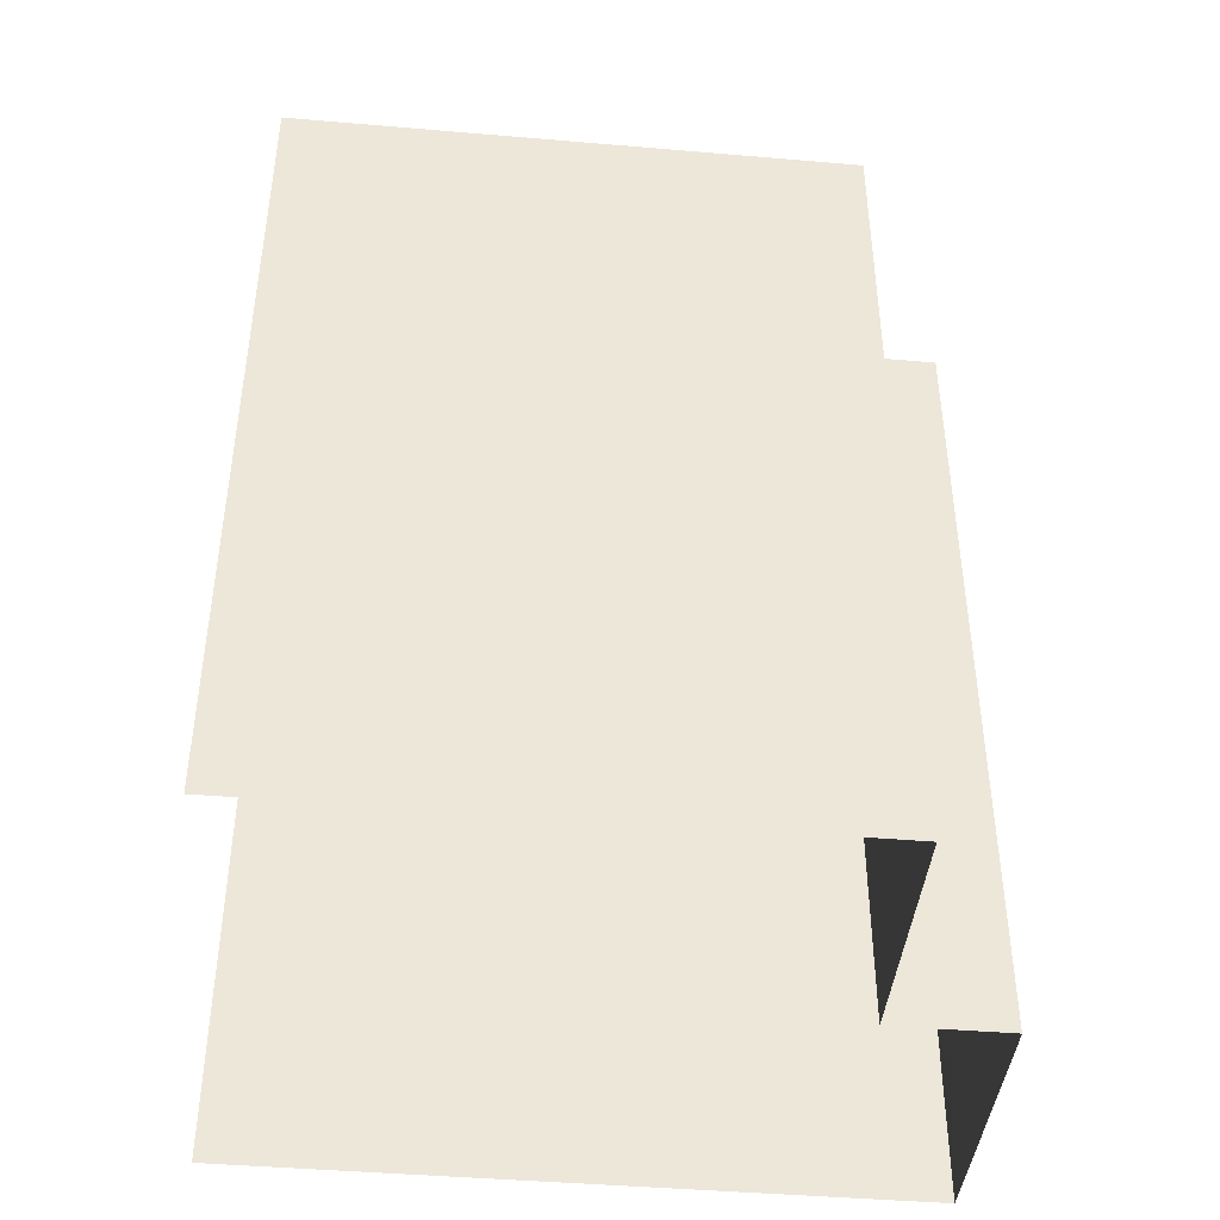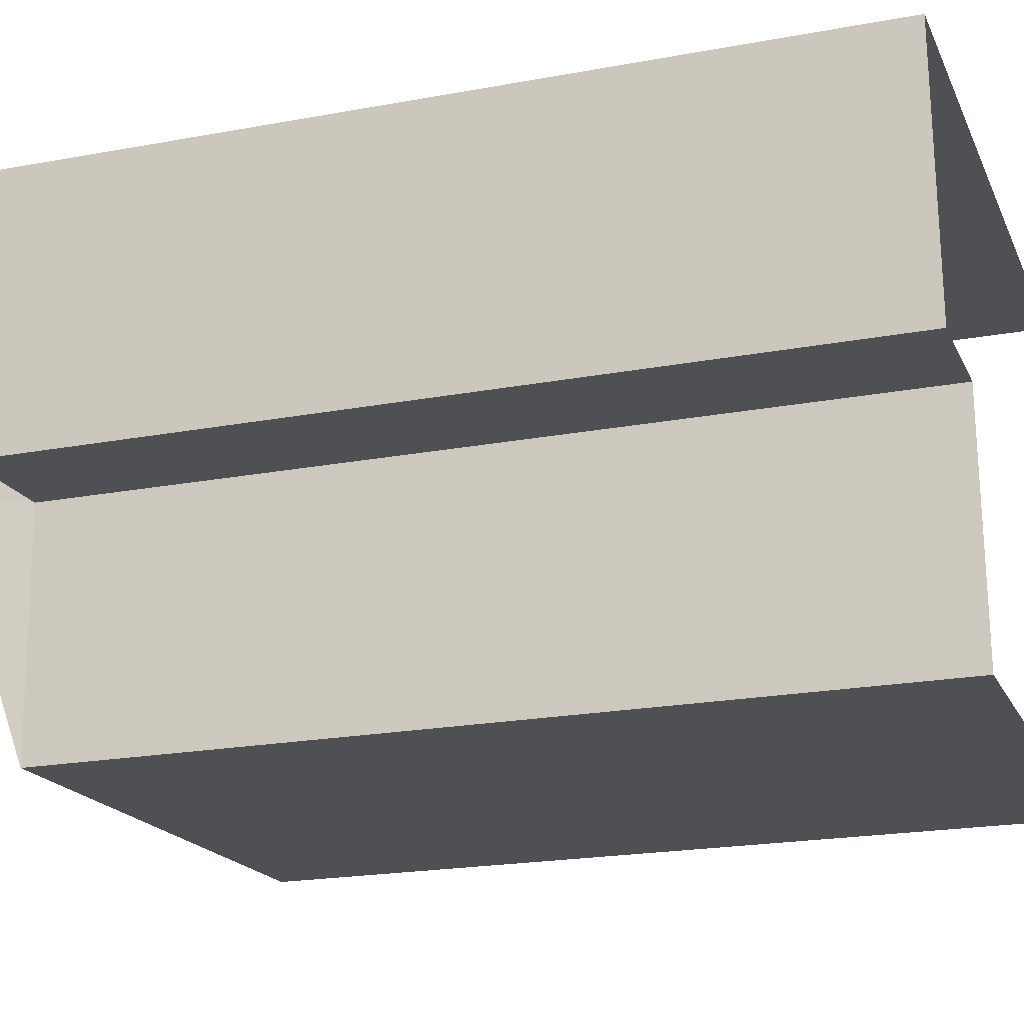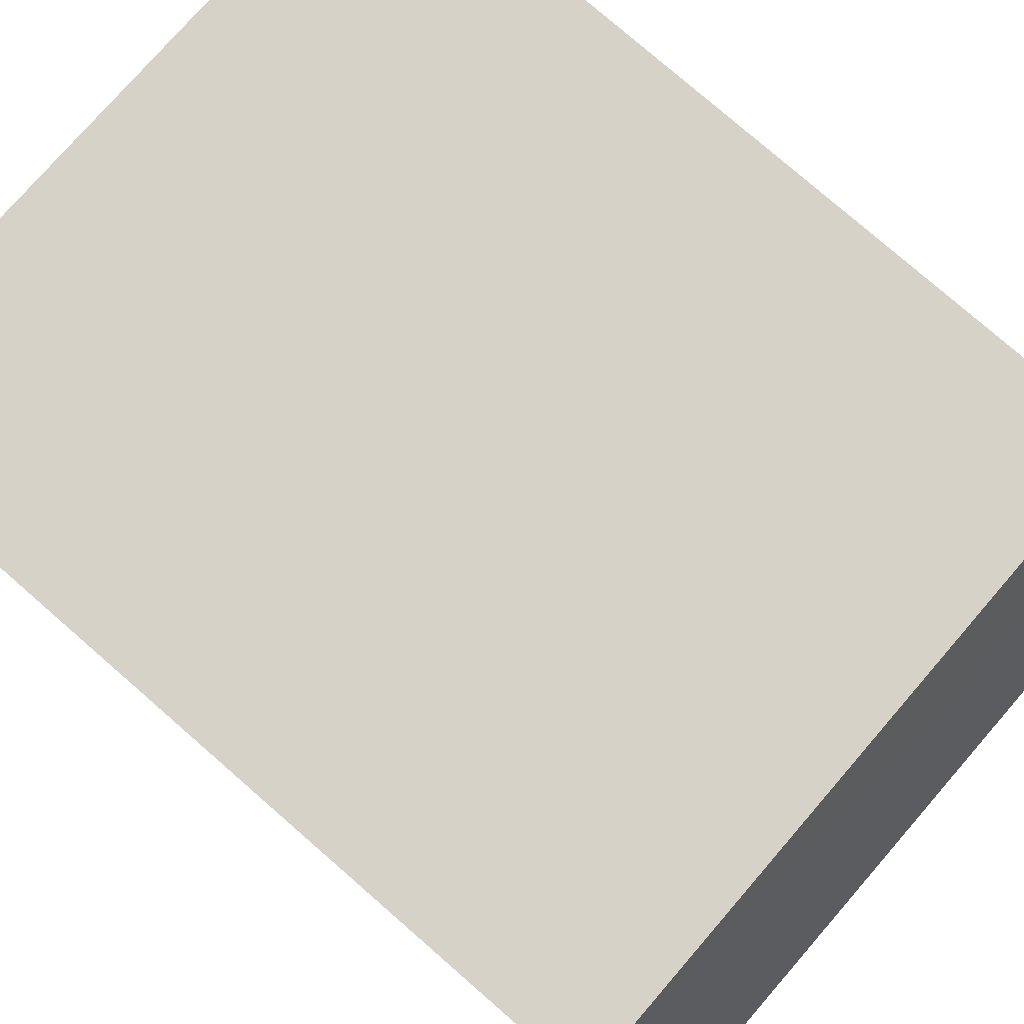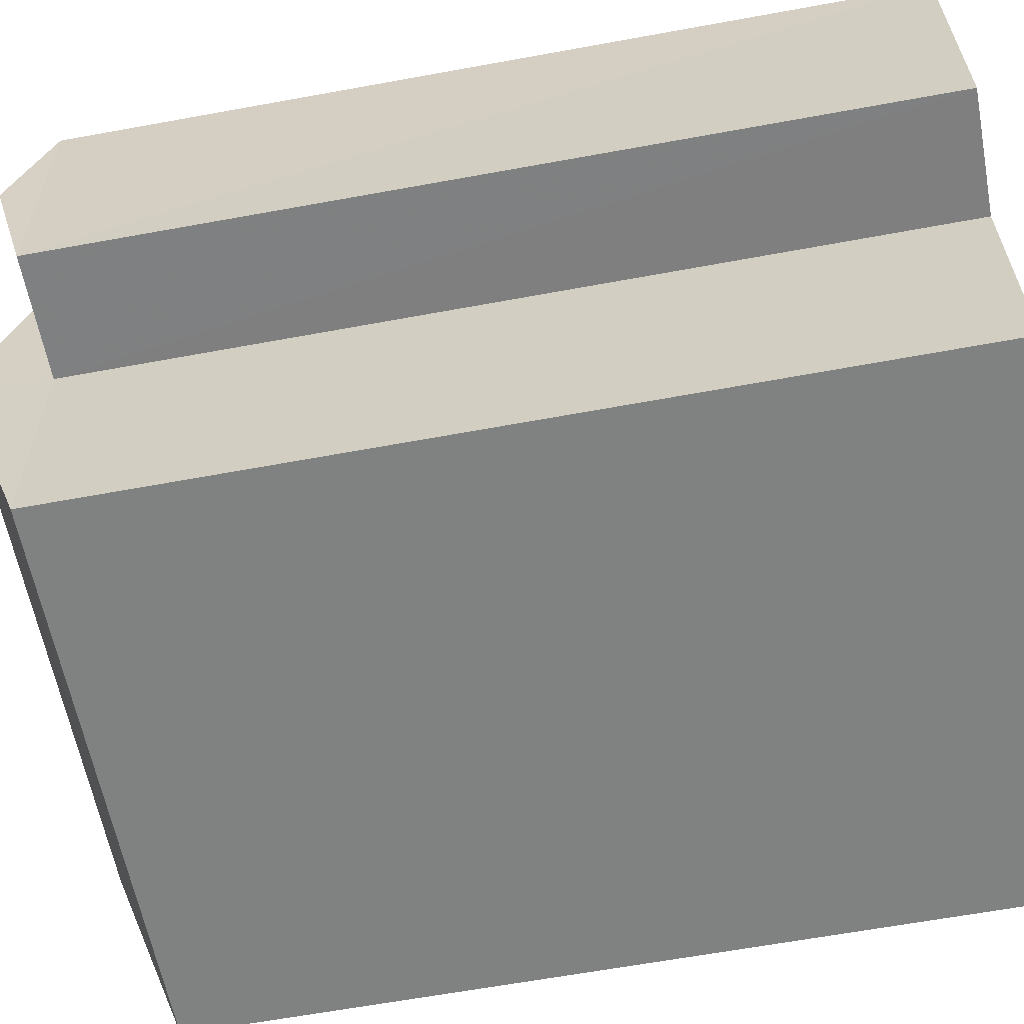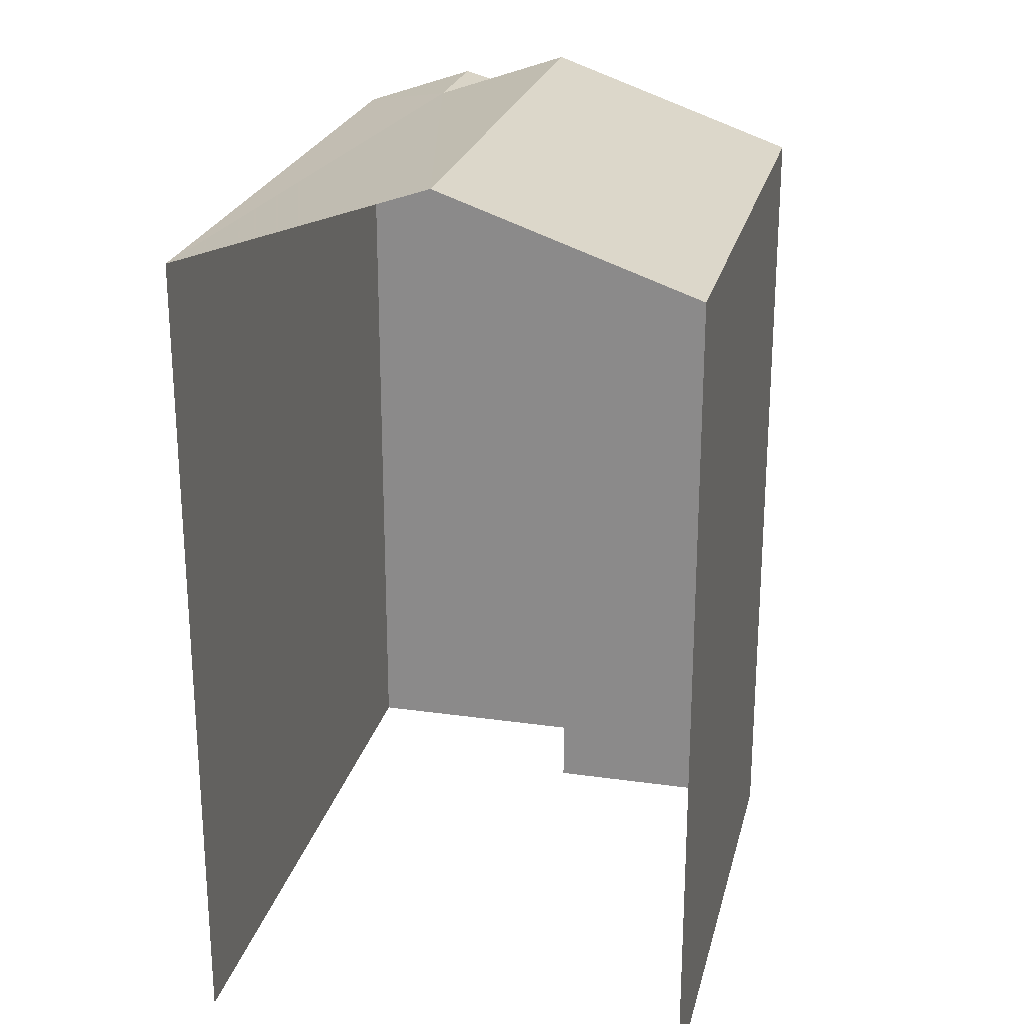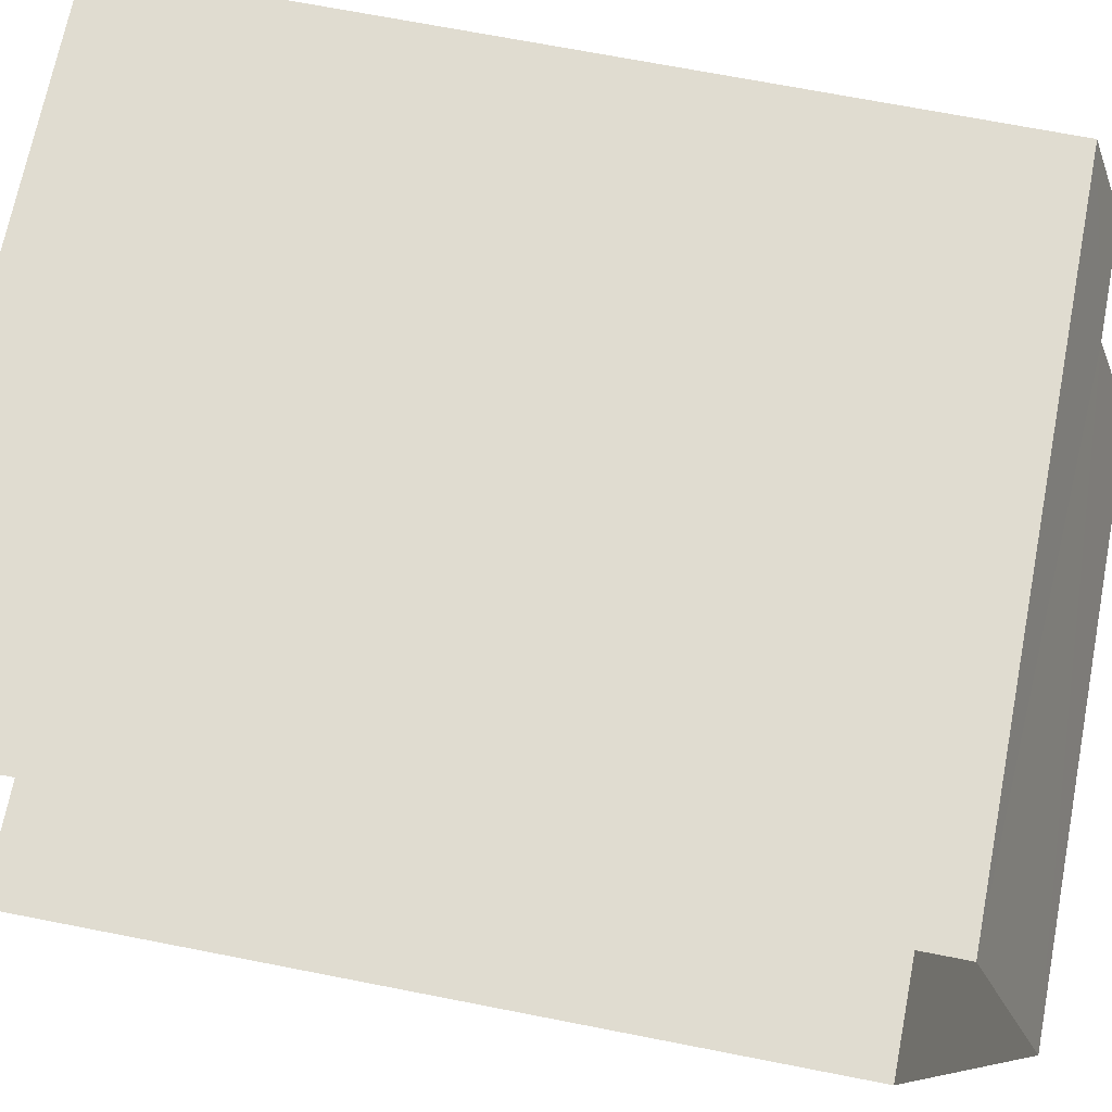
<metadata>
{"format":"obj","ext":"obj","renderer":"f3d","projection":"perspective","resolution":1024,"background":"white","views":[{"elev":-43.5,"azim":-8.1,"up":"+Z"},{"elev":-20.9,"azim":108.7,"up":"+Y"},{"elev":79.8,"azim":-49.0,"up":"+Y"},{"elev":-62.5,"azim":100.6,"up":"+Y"},{"elev":23.8,"azim":-79.0,"up":"+Z"},{"elev":71.9,"azim":-78.9,"up":"+Y"}]}
</metadata>
<code>
v -3.734e+05 -1.034e+05 29.32
v -3.734e+05 -1.034e+05 29.32
v -3.734e+05 -1.034e+05 29.32
v -3.734e+05 -1.034e+05 29.32
v -3.734e+05 -1.034e+05 29.32
v -3.734e+05 -1.034e+05 29.32
v -3.734e+05 -1.034e+05 39.45
v -3.734e+05 -1.034e+05 38.99
v -3.734e+05 -1.034e+05 39.45
v -3.734e+05 -1.034e+05 38.99
v -3.734e+05 -1.034e+05 40
v -3.734e+05 -1.034e+05 38.99
v -3.734e+05 -1.034e+05 38.99
v -3.734e+05 -1.034e+05 40
v -3.734e+05 -1.034e+05 38.99
v -3.734e+05 -1.034e+05 38.99
f 1 2 3
f 2 4 3
f 3 5 6
f 3 4 5
f 15 4 12
f 15 12 11
f 4 2 12
f 7 8 9
f 7 10 8
f 11 12 13
f 14 11 13
f 11 7 15
f 15 7 16
f 11 14 7
f 16 7 9
f 6 5 8
f 8 16 9
f 8 5 16
f 15 5 4
f 15 16 5
f 12 2 1
f 13 12 1
f 10 6 8
f 10 3 6
f 1 3 13
f 13 10 14
f 14 10 7
f 3 10 13

</code>
